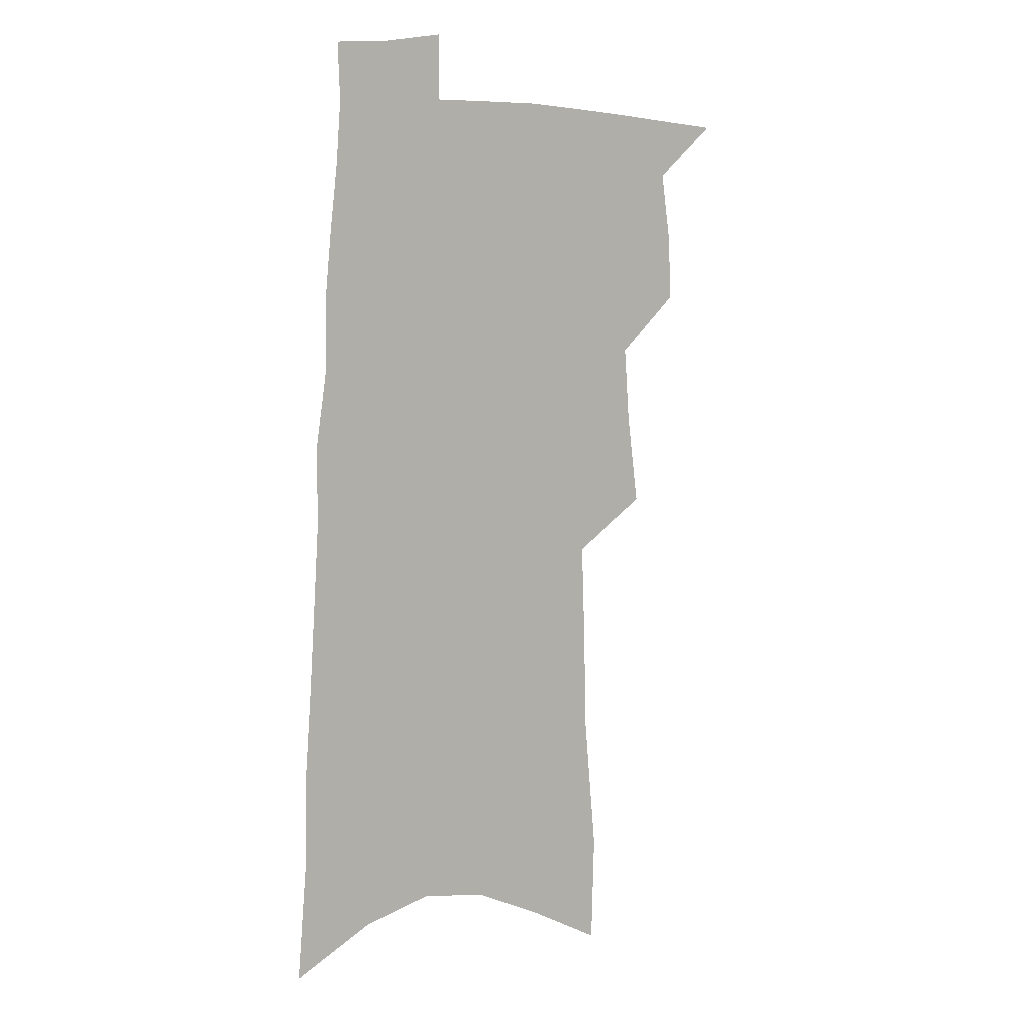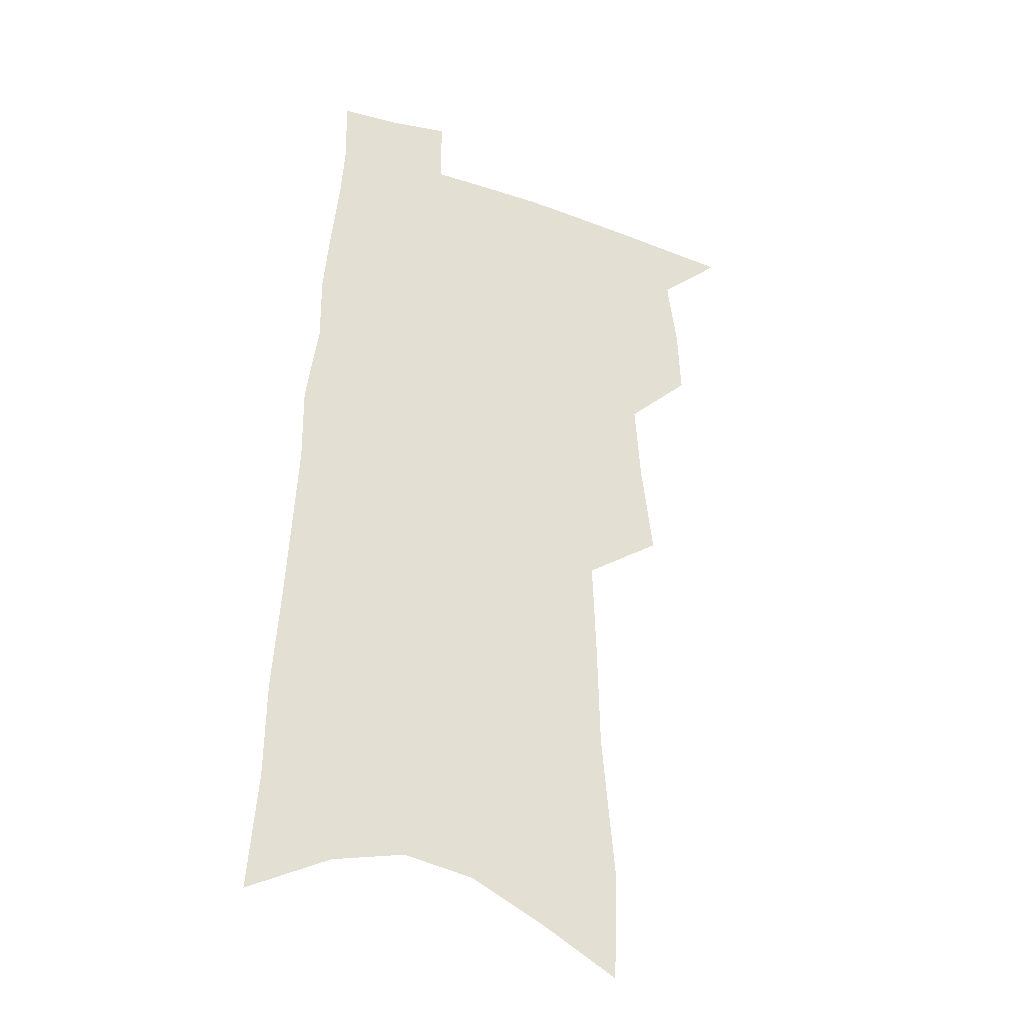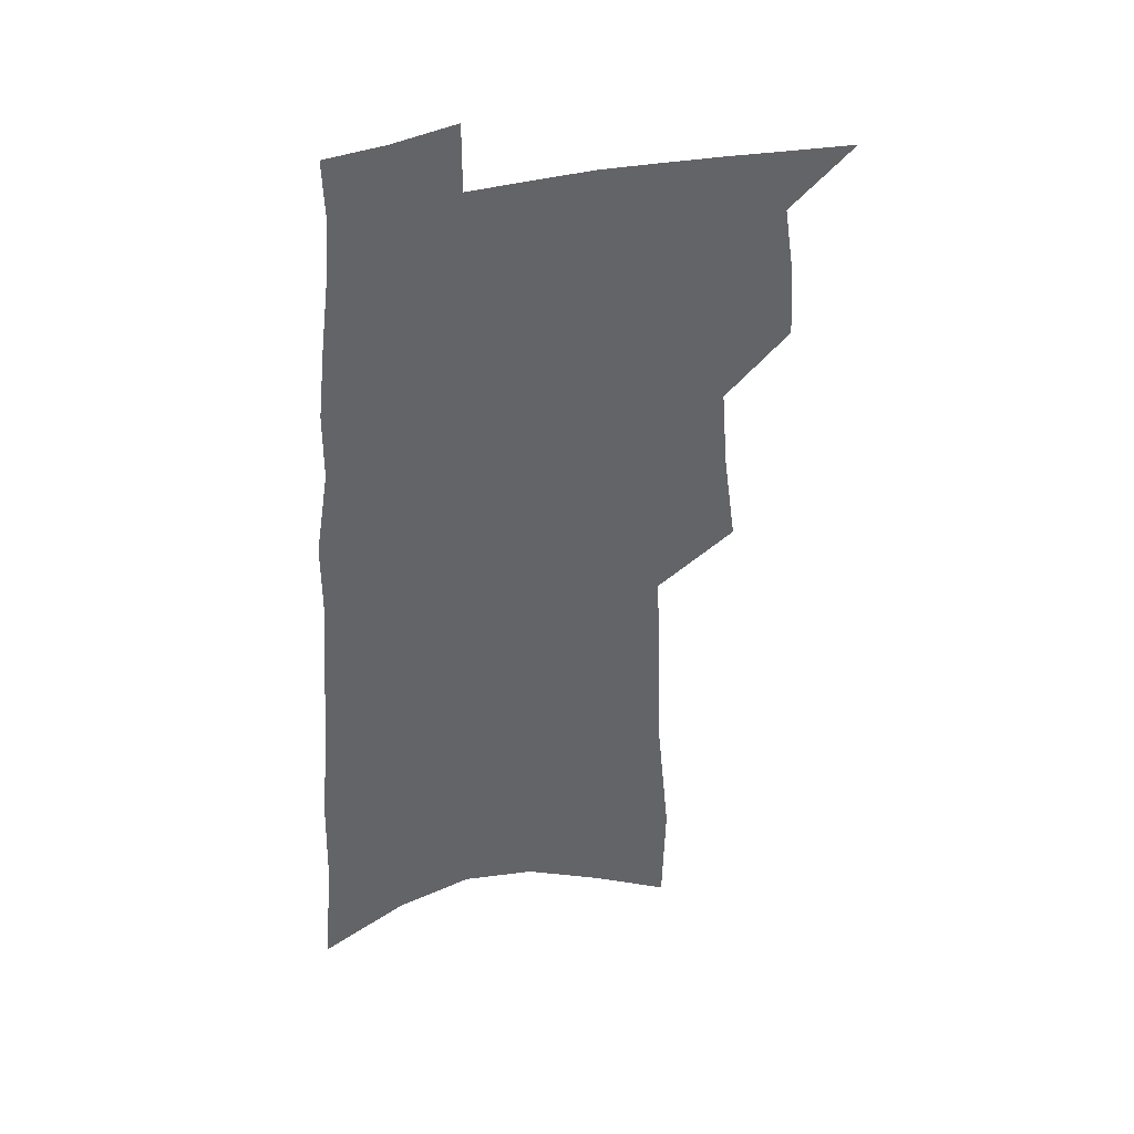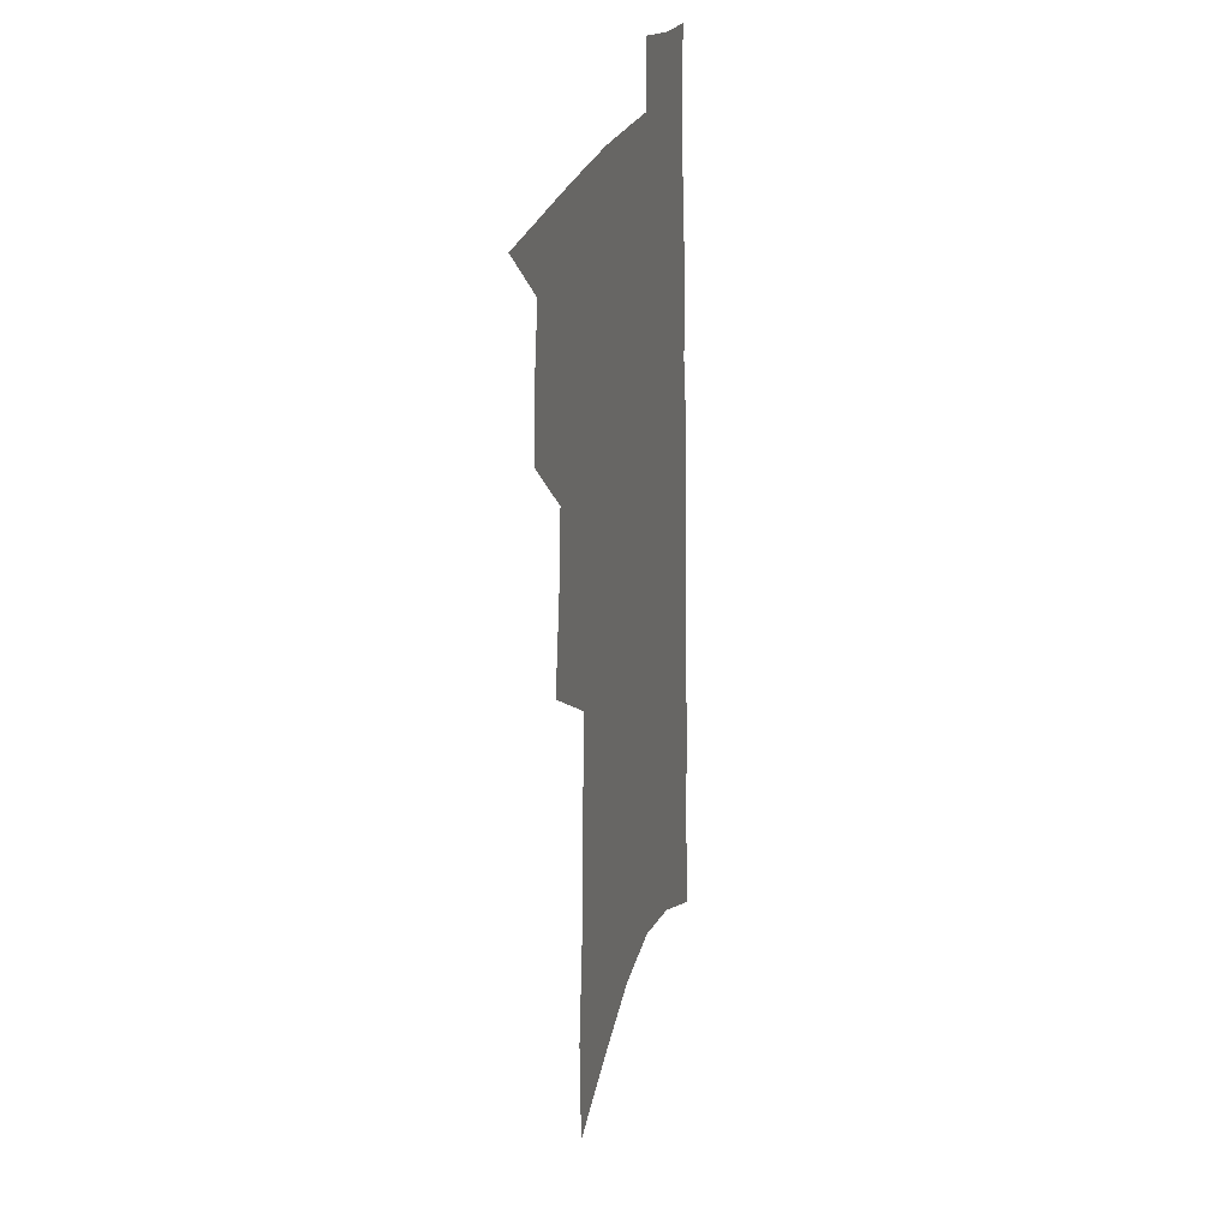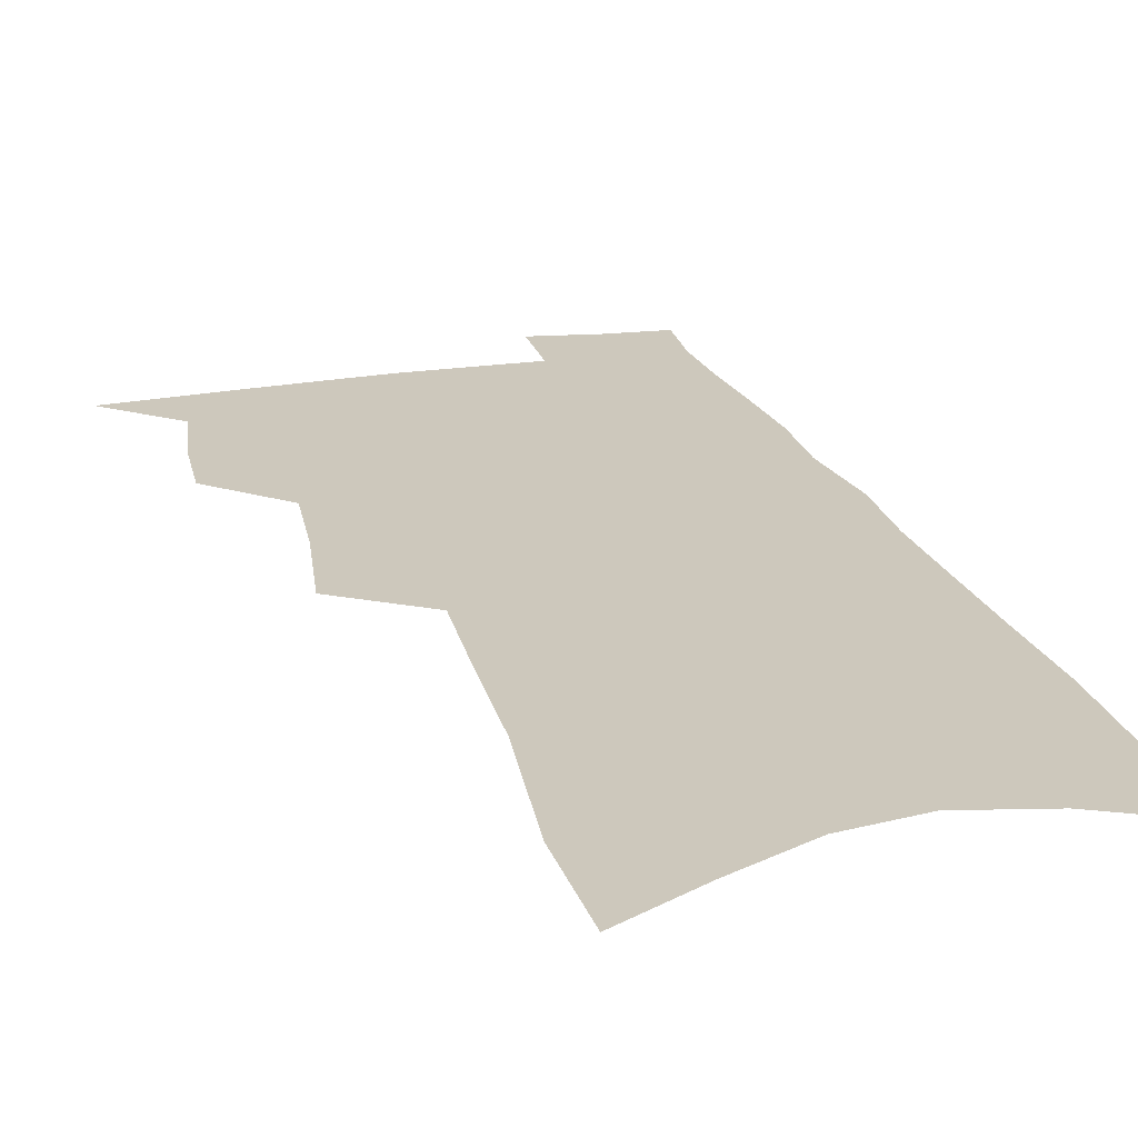
<metadata>
{"format":"obj","ext":"obj","renderer":"f3d","projection":"perspective","resolution":1024,"background":"white","views":[{"elev":8.0,"azim":144.1,"up":"+Y"},{"elev":-30.1,"azim":154.7,"up":"+Y"},{"elev":39.7,"azim":161.7,"up":"+Y"},{"elev":25.3,"azim":-73.4,"up":"+Y"},{"elev":22.2,"azim":-14.5,"up":"+Z"}]}
</metadata>
<code>
v 519.1 482.3 0
v 537.7 414.2 0
v 538.9 438.1 0
v 542.6 462.6 0
v 542.6 484.2 0
v 554.6 332.4 0
v 559 365.2 0
v 561.1 393.1 0
v 563.1 418.7 0
v 566.6 443.9 0
v 566.3 465.1 0
v 564.6 486.1 0
v 576.9 152.1 0
v 575.8 191.9 0
v 580.5 242.4 0
v 581.4 279.8 0
v 582.7 314.4 0
v 584.9 346.4 0
v 585.4 373.2 0
v 586.6 399.3 0
v 588.3 424.4 0
v 588.7 446.1 0
v 587.7 466.7 0
v 586.2 487.6 0
v 604.9 167.4 0
v 608.6 222.3 0
v 606.5 252.6 0
v 607.2 289.8 0
v 607.6 321.8 0
v 607.9 350.6 0
v 608 376.5 0
v 608.5 401.7 0
v 609.6 426.3 0
v 609.7 447.5 0
v 609.1 467.8 0
v 607.5 489 0
v 632.6 180.6 0
v 632.6 227.2 0
v 631.6 261.7 0
v 630.8 294.3 0
v 630.3 324.8 0
v 630.1 352.8 0
v 630 380.2 0
v 629.9 404.1 0
v 630 426.6 0
v 630 448.3 0
v 629.8 468.4 0
v 629.3 489 0
v 658.4 185.1 0
v 656.7 225.8 0
v 655.8 258.3 0
v 653.9 293.8 0
v 652.6 324.6 0
v 652.1 351.6 0
v 651.2 379 0
v 650.7 403.4 0
v 650.5 426.1 0
v 650.2 447.9 0
v 650.3 468.5 0
v 650.6 489 0
v 650.6 512.5 0
v 685 179.2 0
v 682.2 219.6 0
v 680.6 254.1 0
v 678.6 287.6 0
v 676.7 318.8 0
v 675 348 0
v 674.5 373.9 0
v 674.3 398.5 0
v 672.6 423.2 0
v 671.6 446.1 0
v 671.2 467.8 0
v 671.2 488.7 0
v 673.1 509.1 0
v 715.5 164.5 0
v 711.9 205.5 0
v 711.3 239 0
v 708.6 273.8 0
v 706.5 305.8 0
v 704.6 335.8 0
v 704.8 362.4 0
v 700.2 392.1 0
v 700.2 416.1 0
v 697.7 440.8 0
v 694.9 464.8 0
v 693.2 487.2 0
v 694 507.6 0
f 4 5 1
f 8 9 2
f 2 9 3
f 9 10 3
f 3 10 4
f 10 11 4
f 4 11 5
f 11 12 5
f 17 18 6
f 6 18 7
f 18 19 7
f 7 19 8
f 19 20 8
f 8 20 9
f 20 21 9
f 9 21 10
f 21 22 10
f 10 22 11
f 22 23 11
f 11 23 12
f 23 24 12
f 13 25 14
f 25 26 14
f 14 26 15
f 26 27 15
f 15 27 16
f 27 28 16
f 16 28 17
f 28 29 17
f 17 29 18
f 29 30 18
f 18 30 19
f 30 31 19
f 19 31 20
f 31 32 20
f 20 32 21
f 32 33 21
f 21 33 22
f 33 34 22
f 22 34 23
f 34 35 23
f 23 35 24
f 35 36 24
f 25 37 26
f 37 38 26
f 26 38 27
f 38 39 27
f 27 39 28
f 39 40 28
f 28 40 29
f 40 41 29
f 29 41 30
f 41 42 30
f 30 42 31
f 42 43 31
f 31 43 32
f 43 44 32
f 32 44 33
f 44 45 33
f 33 45 34
f 45 46 34
f 34 46 35
f 46 47 35
f 35 47 36
f 47 48 36
f 37 49 38
f 49 50 38
f 38 50 39
f 50 51 39
f 39 51 40
f 51 52 40
f 40 52 41
f 52 53 41
f 41 53 42
f 53 54 42
f 42 54 43
f 54 55 43
f 43 55 44
f 55 56 44
f 44 56 45
f 56 57 45
f 45 57 46
f 57 58 46
f 46 58 47
f 58 59 47
f 47 59 48
f 59 60 48
f 49 62 50
f 62 63 50
f 50 63 51
f 63 64 51
f 51 64 52
f 64 65 52
f 52 65 53
f 65 66 53
f 53 66 54
f 66 67 54
f 54 67 55
f 67 68 55
f 55 68 56
f 68 69 56
f 56 69 57
f 69 70 57
f 57 70 58
f 70 71 58
f 58 71 59
f 71 72 59
f 59 72 60
f 72 73 60
f 60 73 61
f 73 74 61
f 62 75 63
f 75 76 63
f 63 76 64
f 76 77 64
f 64 77 65
f 77 78 65
f 65 78 66
f 78 79 66
f 66 79 67
f 79 80 67
f 67 80 68
f 80 81 68
f 68 81 69
f 81 82 69
f 69 82 70
f 82 83 70
f 70 83 71
f 83 84 71
f 71 84 72
f 84 85 72
f 72 85 73
f 85 86 73
f 73 86 74
f 86 87 74

</code>
